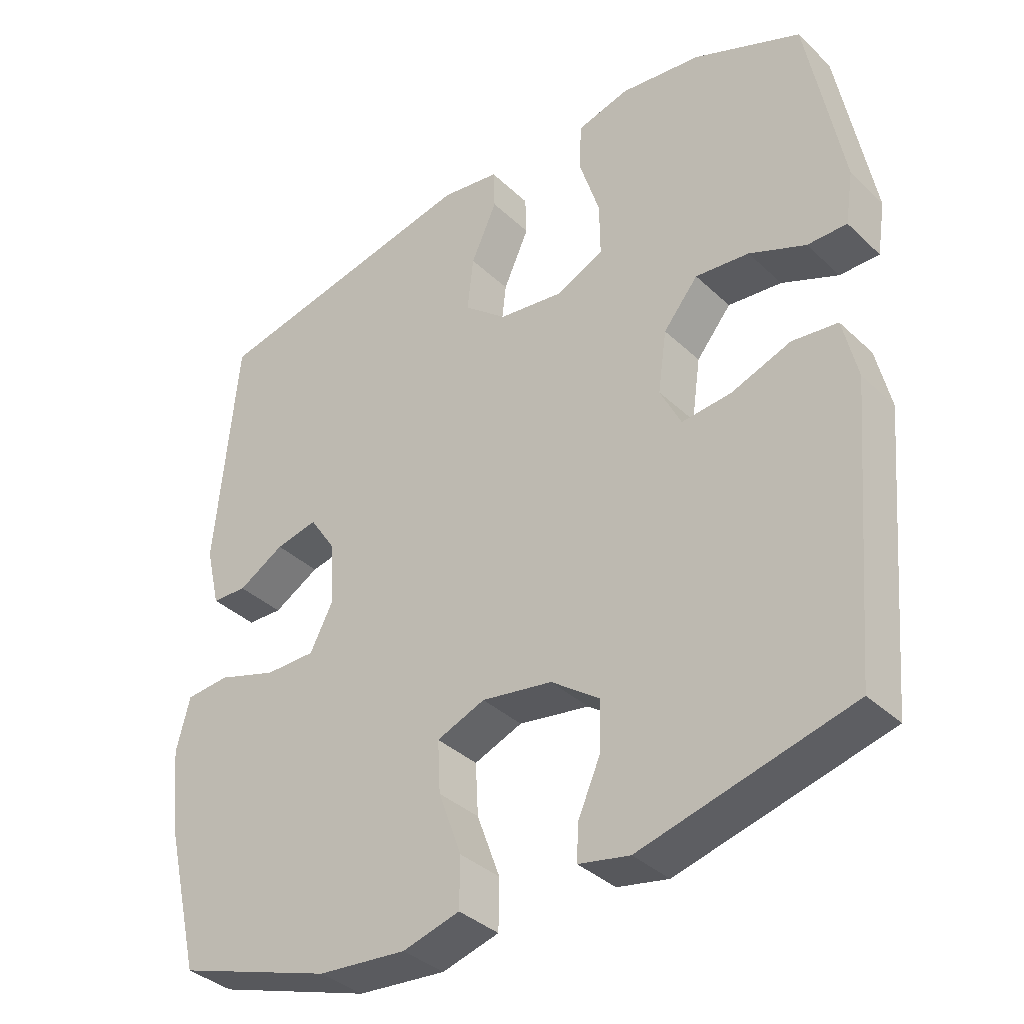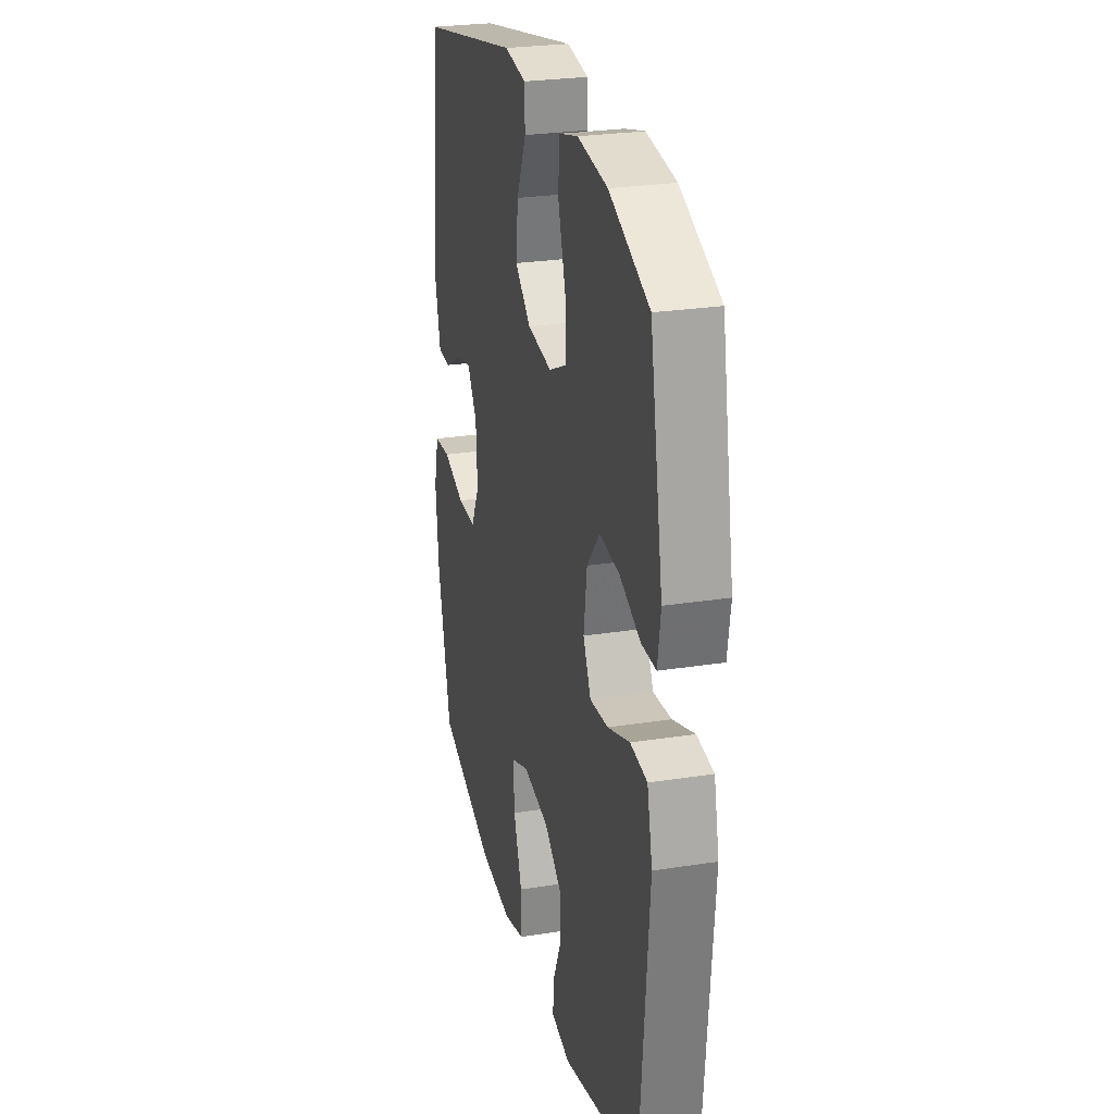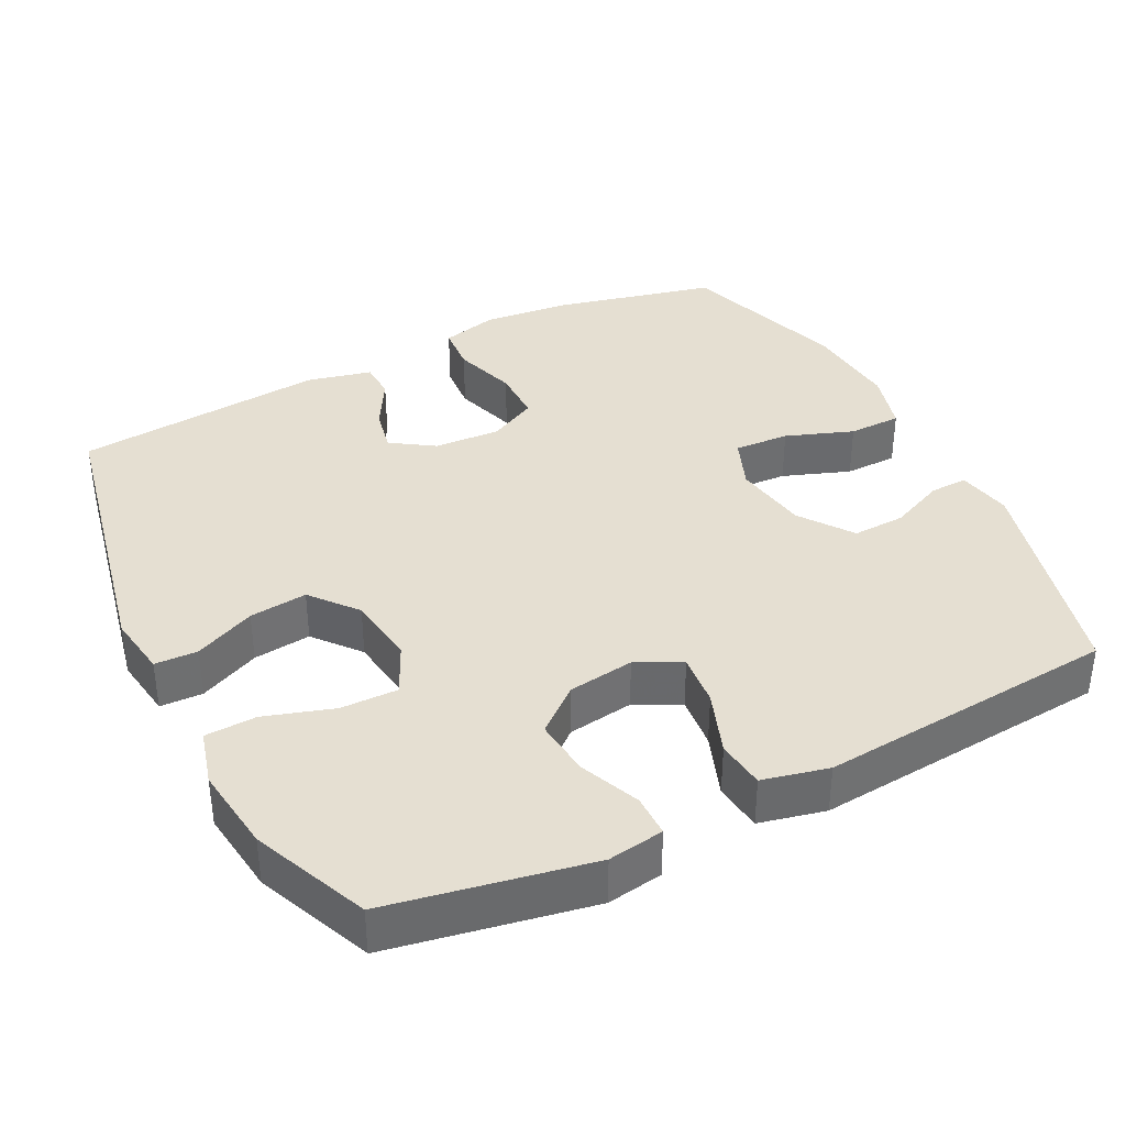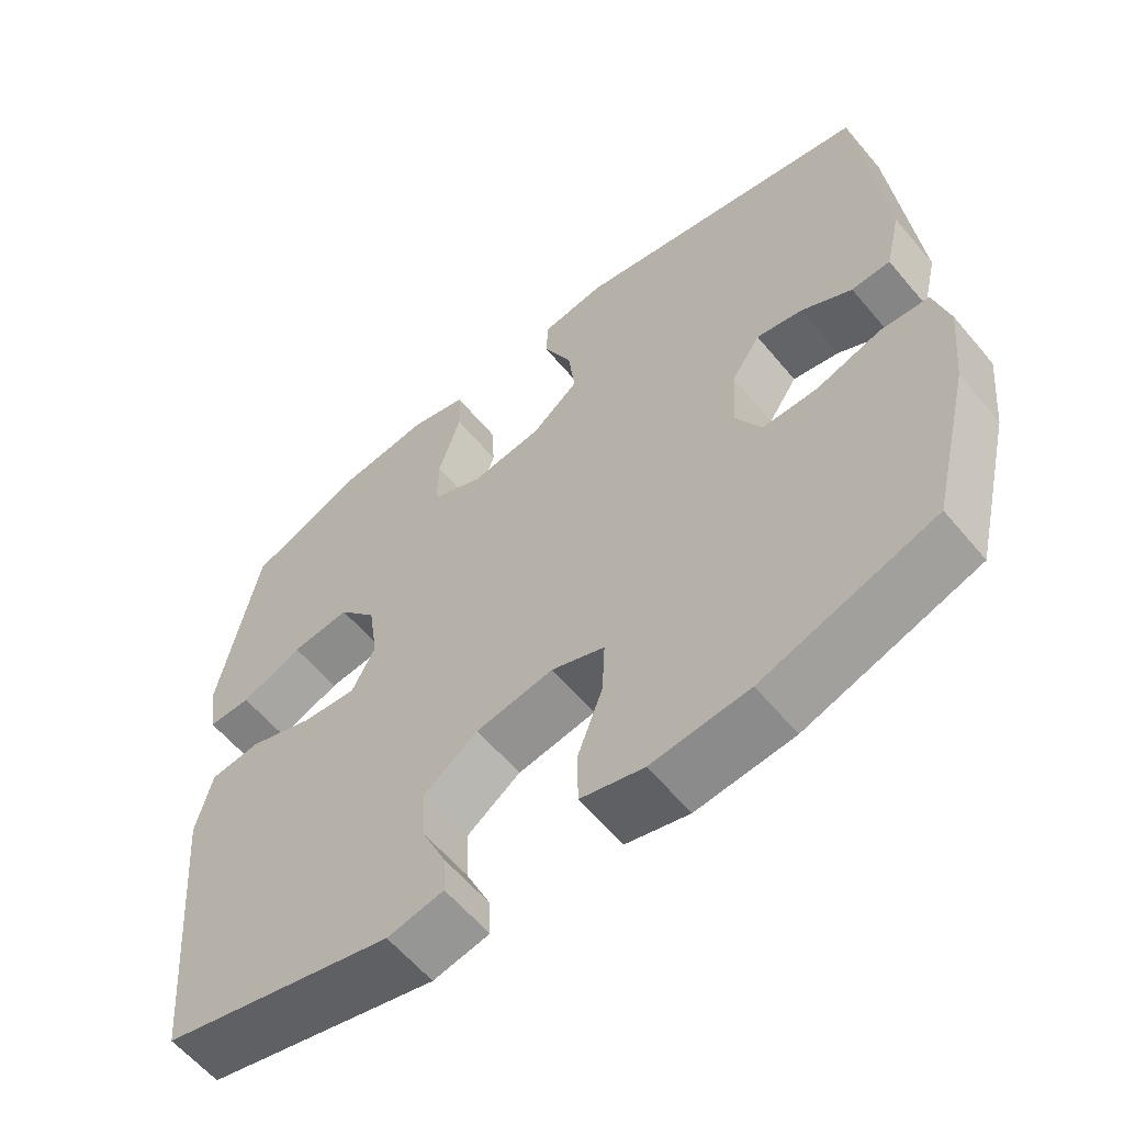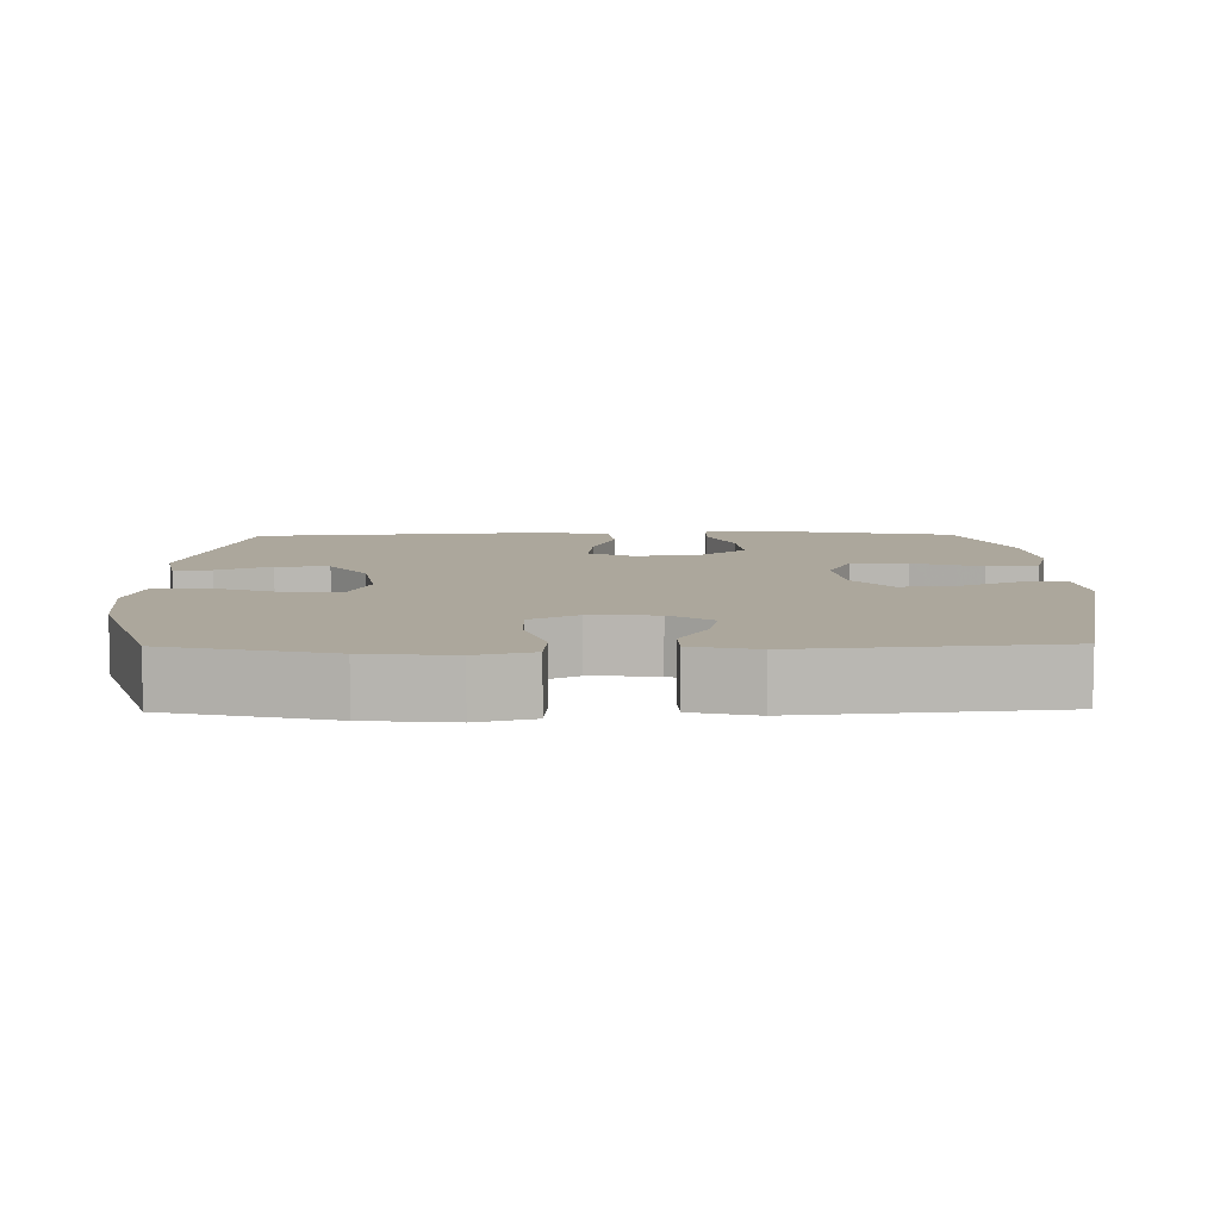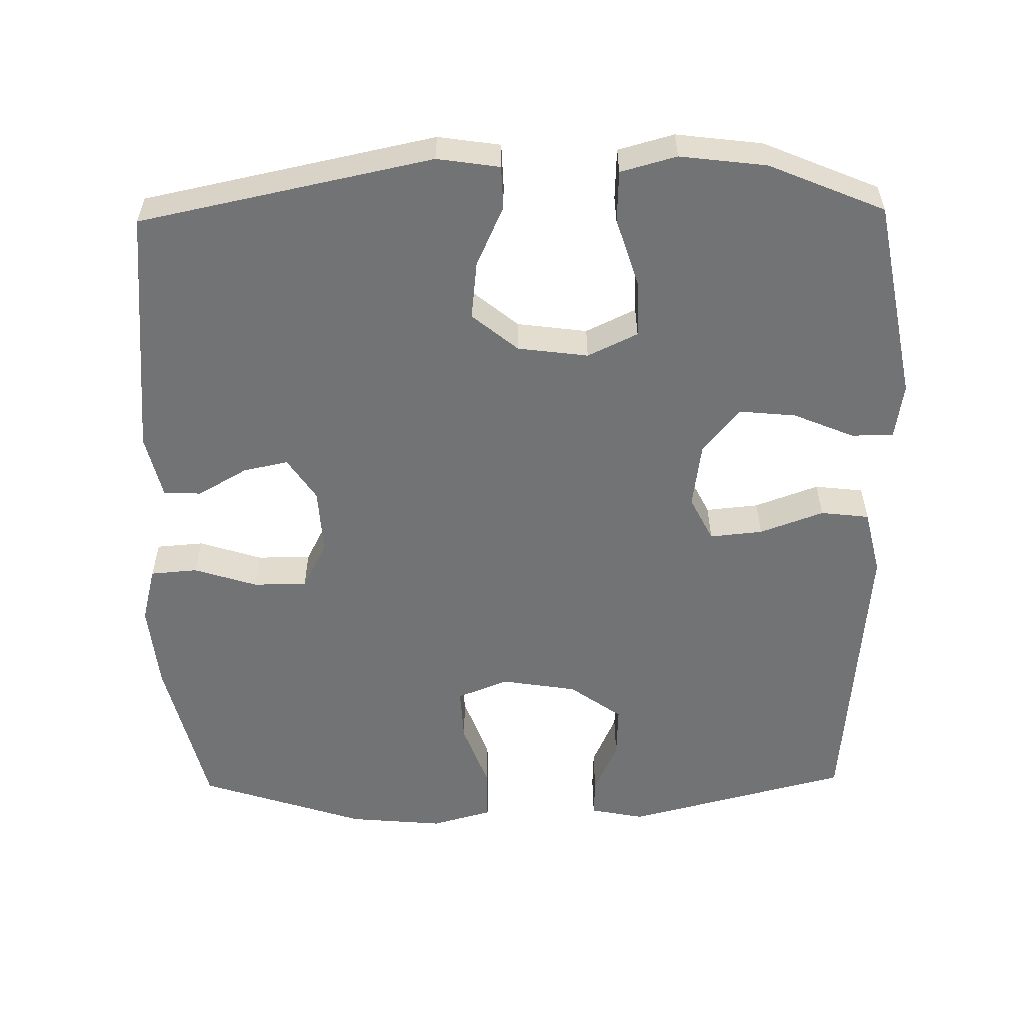
<metadata>
{"format":"obj","ext":"obj","renderer":"f3d","projection":"perspective","resolution":1024,"background":"white","views":[{"elev":-36.6,"azim":39.7,"up":"+Z"},{"elev":26.6,"azim":76.2,"up":"+Z"},{"elev":37.4,"azim":63.2,"up":"+Y"},{"elev":-60.1,"azim":-140.3,"up":"+Z"},{"elev":8.3,"azim":-90.9,"up":"+Y"},{"elev":-55.9,"azim":1.0,"up":"+Y"}]}
</metadata>
<code>
v -0.5 0.07 -0.5
v -0.553 0.07 -0.278
v -0.565 0.07 -0.158
v -0.545 0.07 -0.08
v -0.48 0.07 -0.075
v -0.393 0.07 -0.103
v -0.319 0.07 -0.103
v -0.285 0.07 -0.037
v -0.29 0.07 0.055
v -0.329 0.07 0.114
v -0.391 0.07 0.101
v -0.459 0.07 0.062
v -0.511 0.07 0.064
v -0.532 0.07 0.153
v -0.5 0.07 0.5
v -0.097 0.07 0.584
v -0.011 0.07 0.571
v -0.009 0.07 0.512
v -0.047 0.07 0.428
v -0.056 0.07 0.348
v 0.007 0.07 0.296
v 0.104 0.07 0.283
v 0.173 0.07 0.316
v 0.172 0.07 0.395
v 0.142 0.07 0.49
v 0.145 0.07 0.561
v 0.222 0.07 0.582
v 0.341 0.07 0.567
v 0.5 0.07 0.5
v 0.552 0.07 0.222
v 0.54 0.07 0.145
v 0.482 0.07 0.145
v 0.399 0.07 0.18
v 0.32 0.07 0.188
v 0.269 0.07 0.126
v 0.256 0.07 0.035
v 0.287 0.07 -0.027
v 0.36 0.07 -0.02
v 0.448 0.07 0.012
v 0.515 0.07 0.004
v 0.536 0.07 -0.087
v 0.524 0.07 -0.224
v 0.5 0.07 -0.5
v 0.191 0.07 -0.579
v 0.116 0.07 -0.564
v 0.118 0.07 -0.512
v 0.151 0.07 -0.437
v 0.154 0.07 -0.364
v 0.082 0.07 -0.312
v -0.022 0.07 -0.295
v -0.093 0.07 -0.323
v -0.089 0.07 -0.399
v -0.055 0.07 -0.492
v -0.056 0.07 -0.565
v -0.14 0.07 -0.588
v -0.27 0.07 -0.576
v -0.5 0 -0.5
v -0.553 0 -0.278
v -0.565 0 -0.158
v -0.545 0 -0.08
v -0.48 0 -0.075
v -0.393 0 -0.103
v -0.319 0 -0.103
v -0.285 0 -0.037
v -0.29 0 0.055
v -0.329 0 0.114
v -0.391 0 0.101
v -0.459 0 0.062
v -0.511 0 0.064
v -0.532 0 0.153
v -0.5 0 0.5
v -0.097 0 0.584
v -0.011 0 0.571
v -0.009 0 0.512
v -0.047 0 0.428
v -0.056 0 0.348
v 0.007 0 0.296
v 0.104 0 0.283
v 0.173 0 0.316
v 0.172 0 0.395
v 0.142 0 0.49
v 0.145 0 0.561
v 0.222 0 0.582
v 0.341 0 0.567
v 0.5 0 0.5
v 0.552 0 0.222
v 0.54 0 0.145
v 0.482 0 0.145
v 0.399 0 0.18
v 0.32 0 0.188
v 0.269 0 0.126
v 0.256 0 0.035
v 0.287 0 -0.027
v 0.36 0 -0.02
v 0.448 0 0.012
v 0.515 0 0.004
v 0.536 0 -0.087
v 0.524 0 -0.224
v 0.5 0 -0.5
v 0.191 0 -0.579
v 0.116 0 -0.564
v 0.118 0 -0.512
v 0.151 0 -0.437
v 0.154 0 -0.364
v 0.082 0 -0.312
v -0.022 0 -0.295
v -0.093 0 -0.323
v -0.089 0 -0.399
v -0.055 0 -0.492
v -0.056 0 -0.565
v -0.14 0 -0.588
v -0.27 0 -0.576
f 4 5 6
f 3 4 6
f 2 3 6
f 1 2 6
f 56 1 6
f 55 56 6
f 54 55 6
f 53 54 6
f 52 53 6
f 51 52 6 7
f 50 51 7 8
f 49 50 8 9
f 48 49 9 10
f 45 46 47
f 44 45 47
f 43 44 47
f 42 43 47
f 42 47 48
f 41 42 48
f 40 41 48
f 39 40 48
f 38 39 48
f 37 38 48
f 36 37 48 10
f 31 32 33
f 30 31 33
f 29 30 33
f 28 29 33
f 27 28 33
f 26 27 33
f 25 26 33
f 24 25 33
f 23 24 33 34
f 22 23 34 35
f 17 18 19
f 16 17 19
f 15 16 19
f 14 15 19
f 13 14 19
f 12 13 19
f 11 12 19
f 10 11 19 20
f 35 36 10
f 22 35 10
f 21 22 10
f 10 20 21
f 62 61 60
f 62 60 59
f 62 59 58
f 62 58 57
f 62 57 112
f 62 112 111
f 62 111 110
f 62 110 109
f 62 109 108
f 63 62 108 107
f 64 63 107 106
f 65 64 106 105
f 66 65 105 104
f 103 102 101
f 103 101 100
f 103 100 99
f 103 99 98
f 104 103 98
f 104 98 97
f 104 97 96
f 104 96 95
f 104 95 94
f 104 94 93
f 66 104 93 92
f 89 88 87
f 89 87 86
f 89 86 85
f 89 85 84
f 89 84 83
f 89 83 82
f 89 82 81
f 89 81 80
f 90 89 80 79
f 91 90 79 78
f 75 74 73
f 75 73 72
f 75 72 71
f 75 71 70
f 75 70 69
f 75 69 68
f 75 68 67
f 76 75 67 66
f 66 92 91
f 66 91 78
f 66 78 77
f 77 76 66
f 1 57 58 2
f 2 58 59 3
f 3 59 60 4
f 4 60 61 5
f 5 61 62 6
f 6 62 63 7
f 7 63 64 8
f 8 64 65 9
f 9 65 66 10
f 10 66 67 11
f 11 67 68 12
f 12 68 69 13
f 13 69 70 14
f 14 70 71 15
f 15 71 72 16
f 16 72 73 17
f 17 73 74 18
f 18 74 75 19
f 19 75 76 20
f 20 76 77 21
f 21 77 78 22
f 22 78 79 23
f 23 79 80 24
f 24 80 81 25
f 25 81 82 26
f 26 82 83 27
f 27 83 84 28
f 28 84 85 29
f 29 85 86 30
f 30 86 87 31
f 31 87 88 32
f 32 88 89 33
f 33 89 90 34
f 34 90 91 35
f 35 91 92 36
f 36 92 93 37
f 37 93 94 38
f 38 94 95 39
f 39 95 96 40
f 40 96 97 41
f 41 97 98 42
f 42 98 99 43
f 43 99 100 44
f 44 100 101 45
f 45 101 102 46
f 46 102 103 47
f 47 103 104 48
f 48 104 105 49
f 49 105 106 50
f 50 106 107 51
f 51 107 108 52
f 52 108 109 53
f 53 109 110 54
f 54 110 111 55
f 55 111 112 56
f 56 112 57 1

</code>
